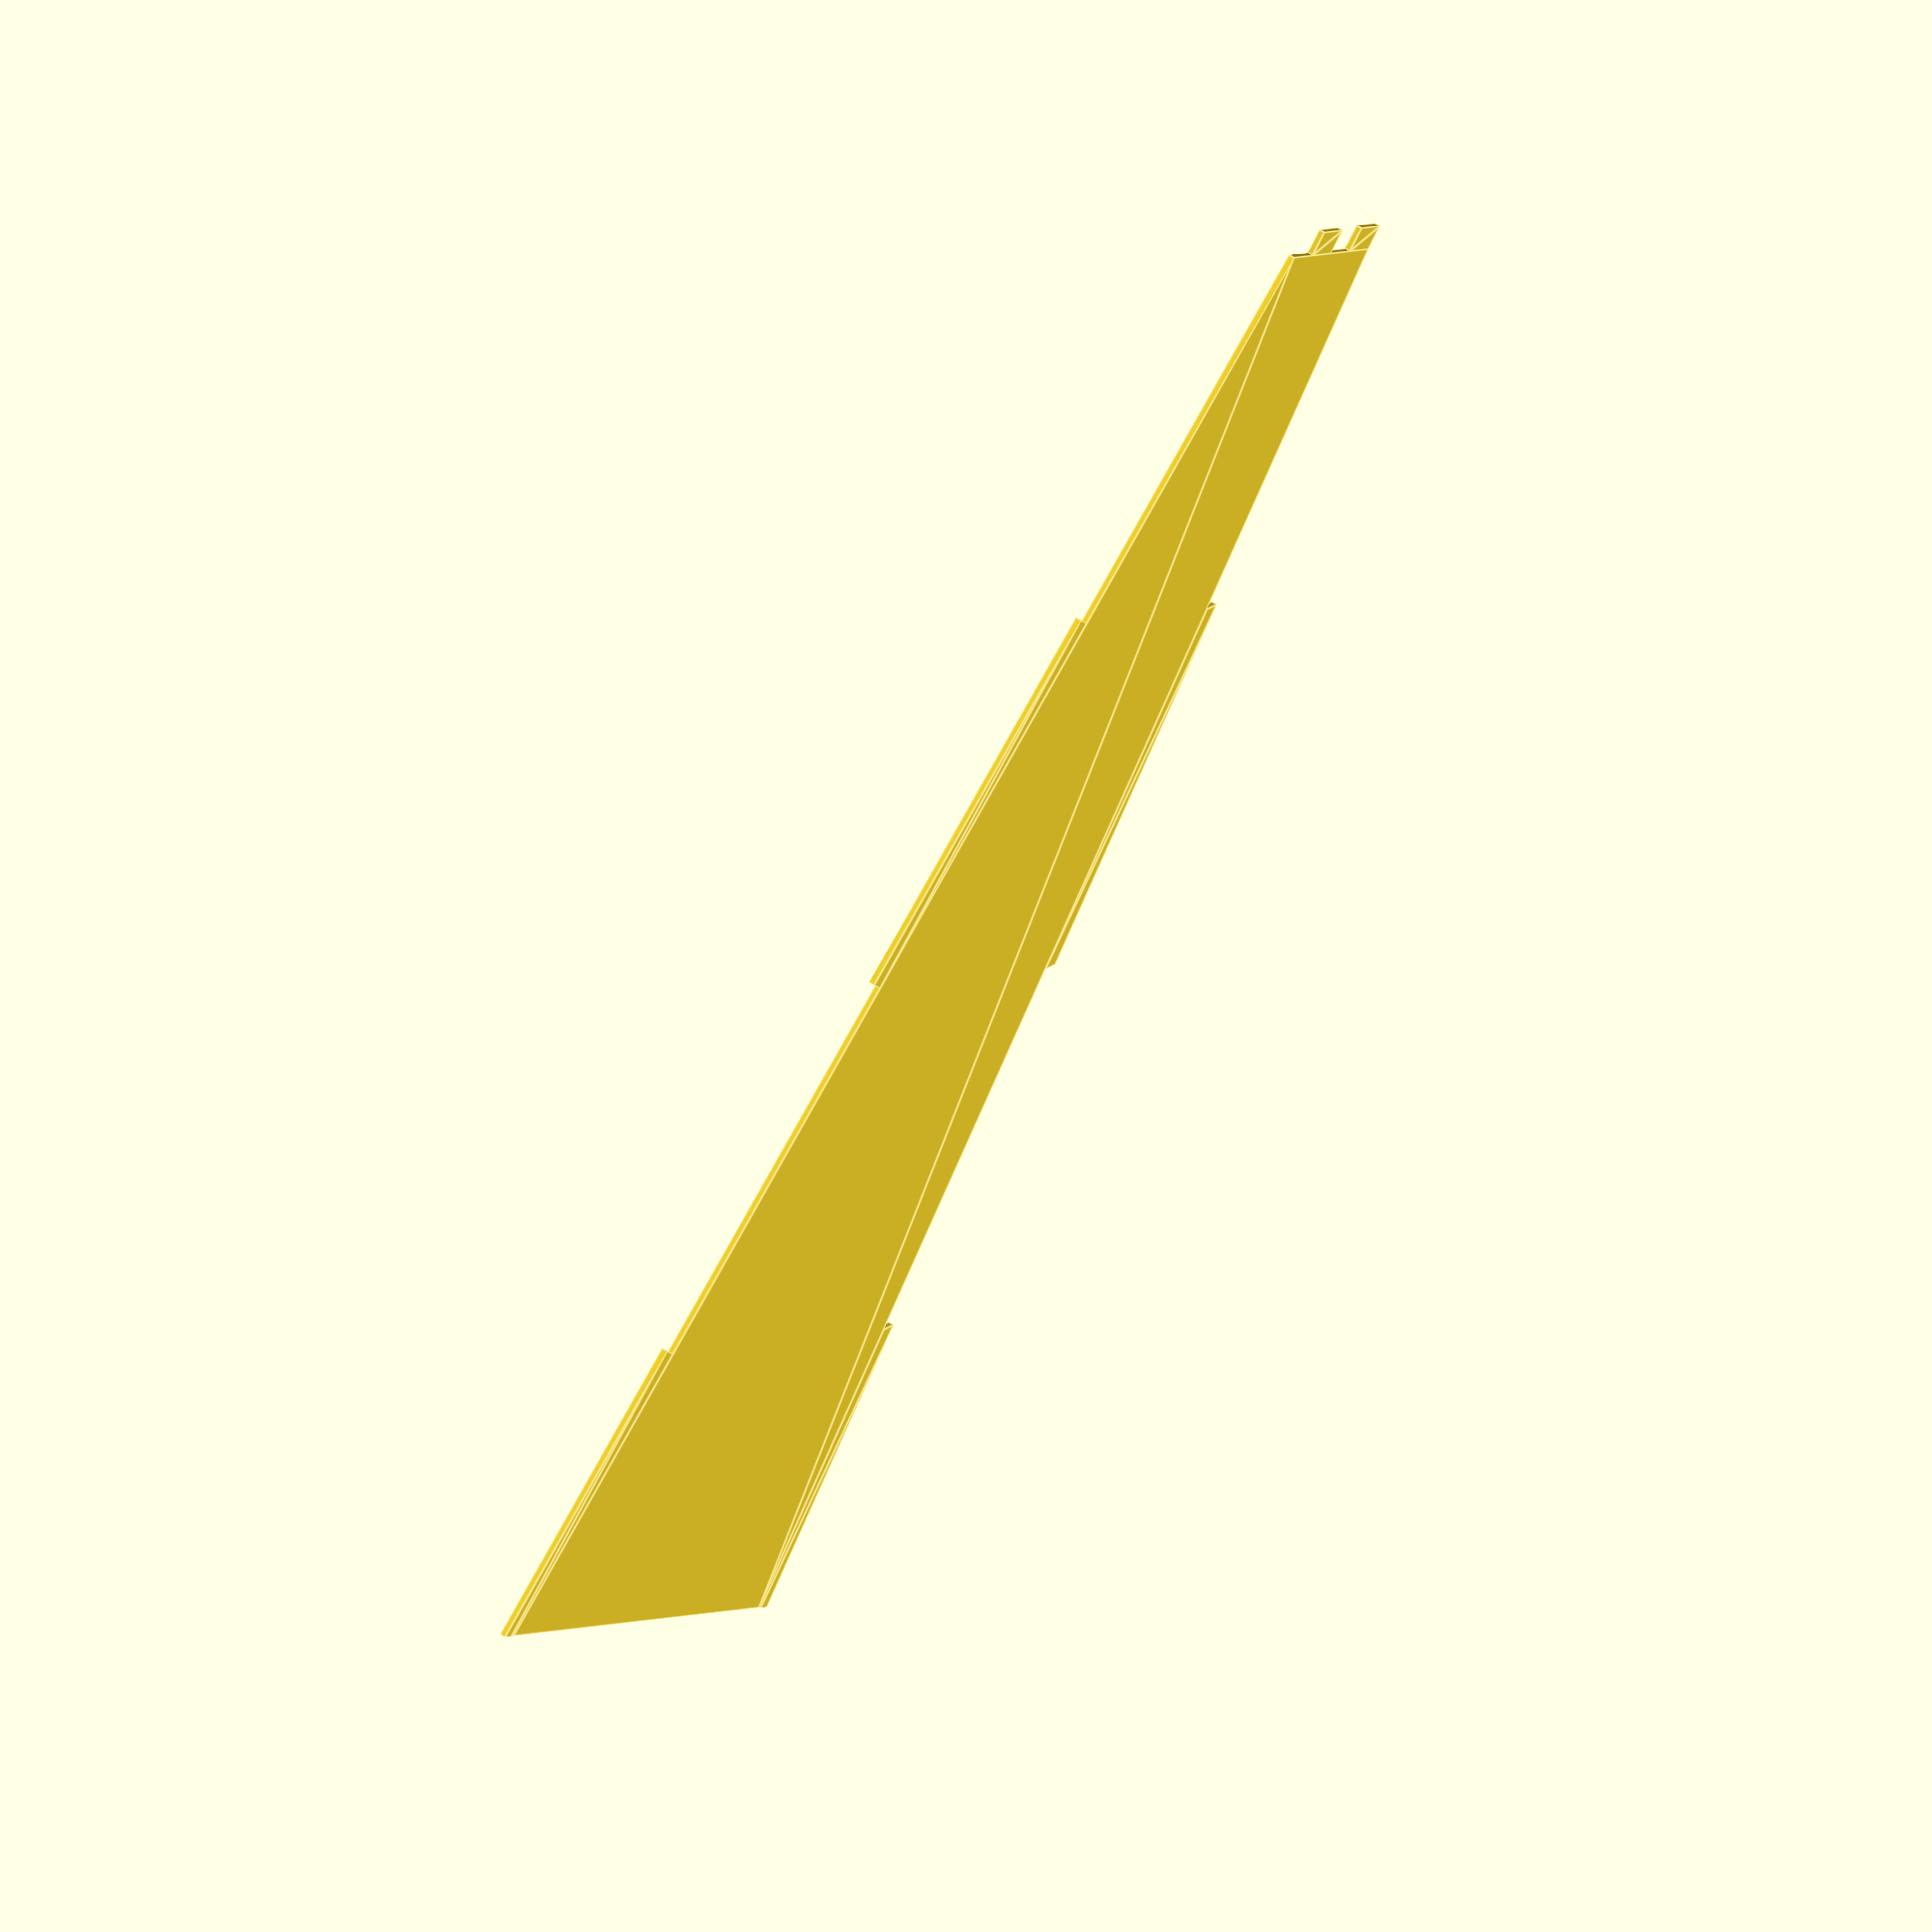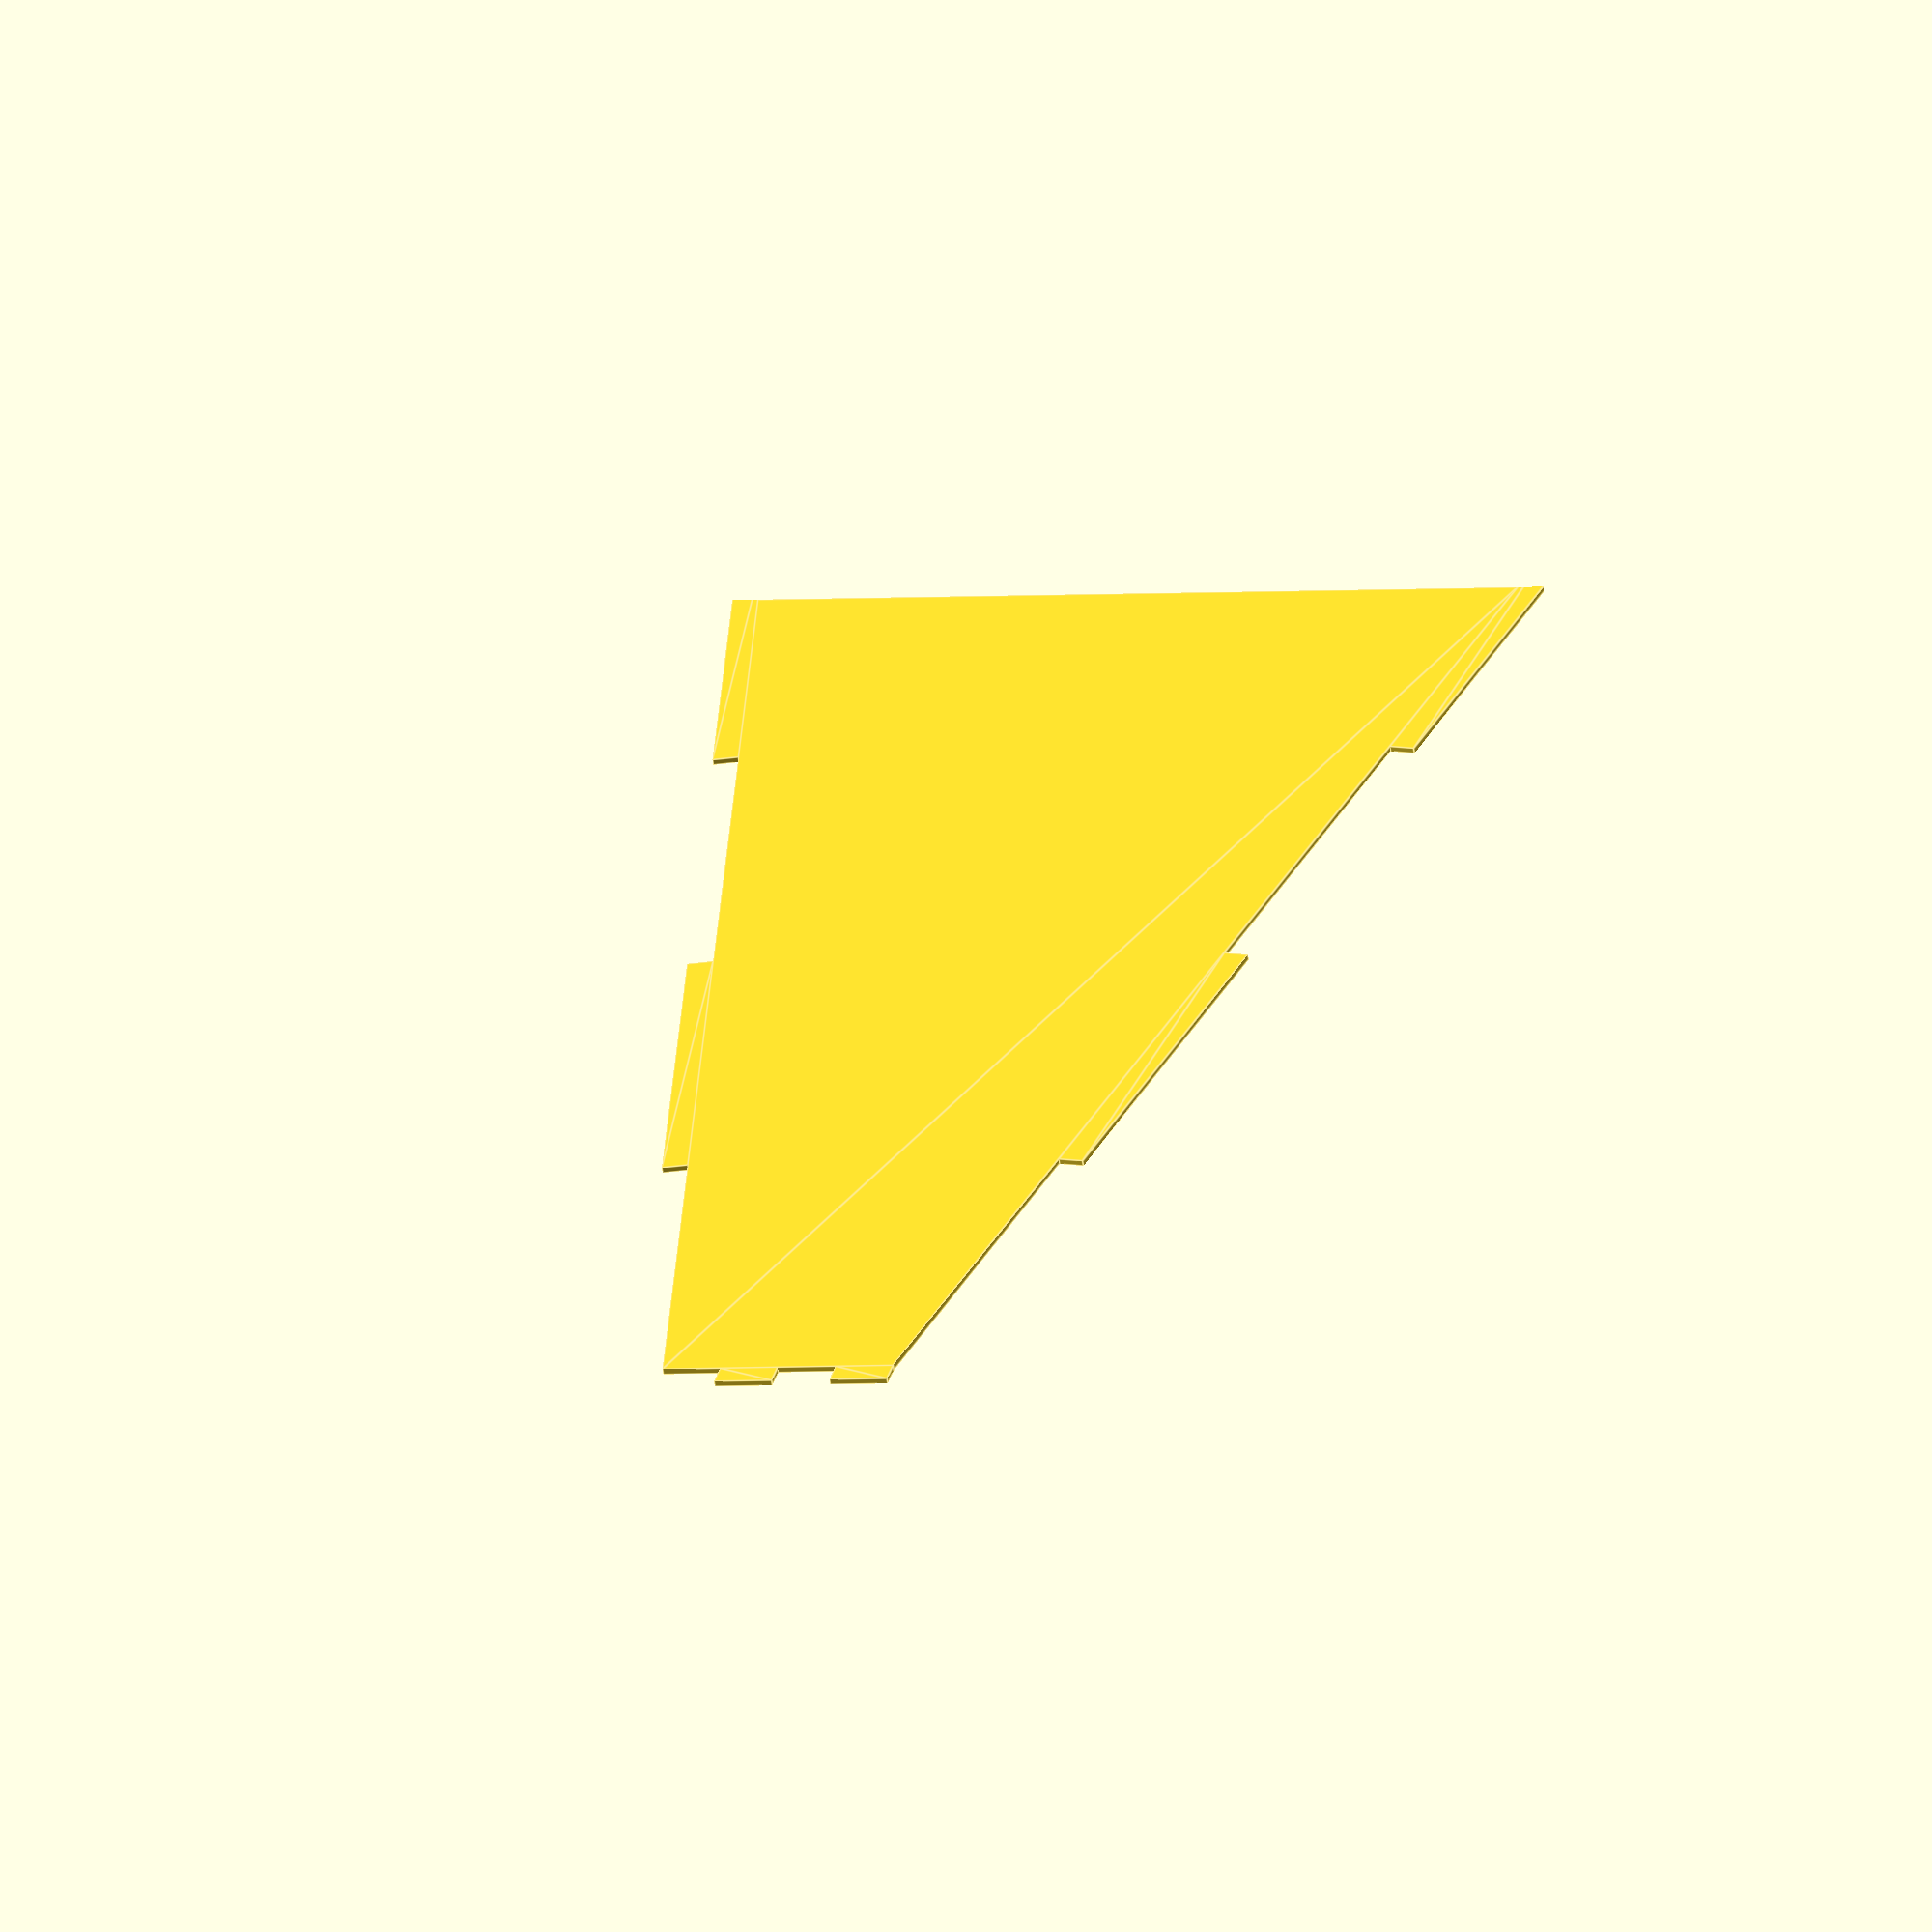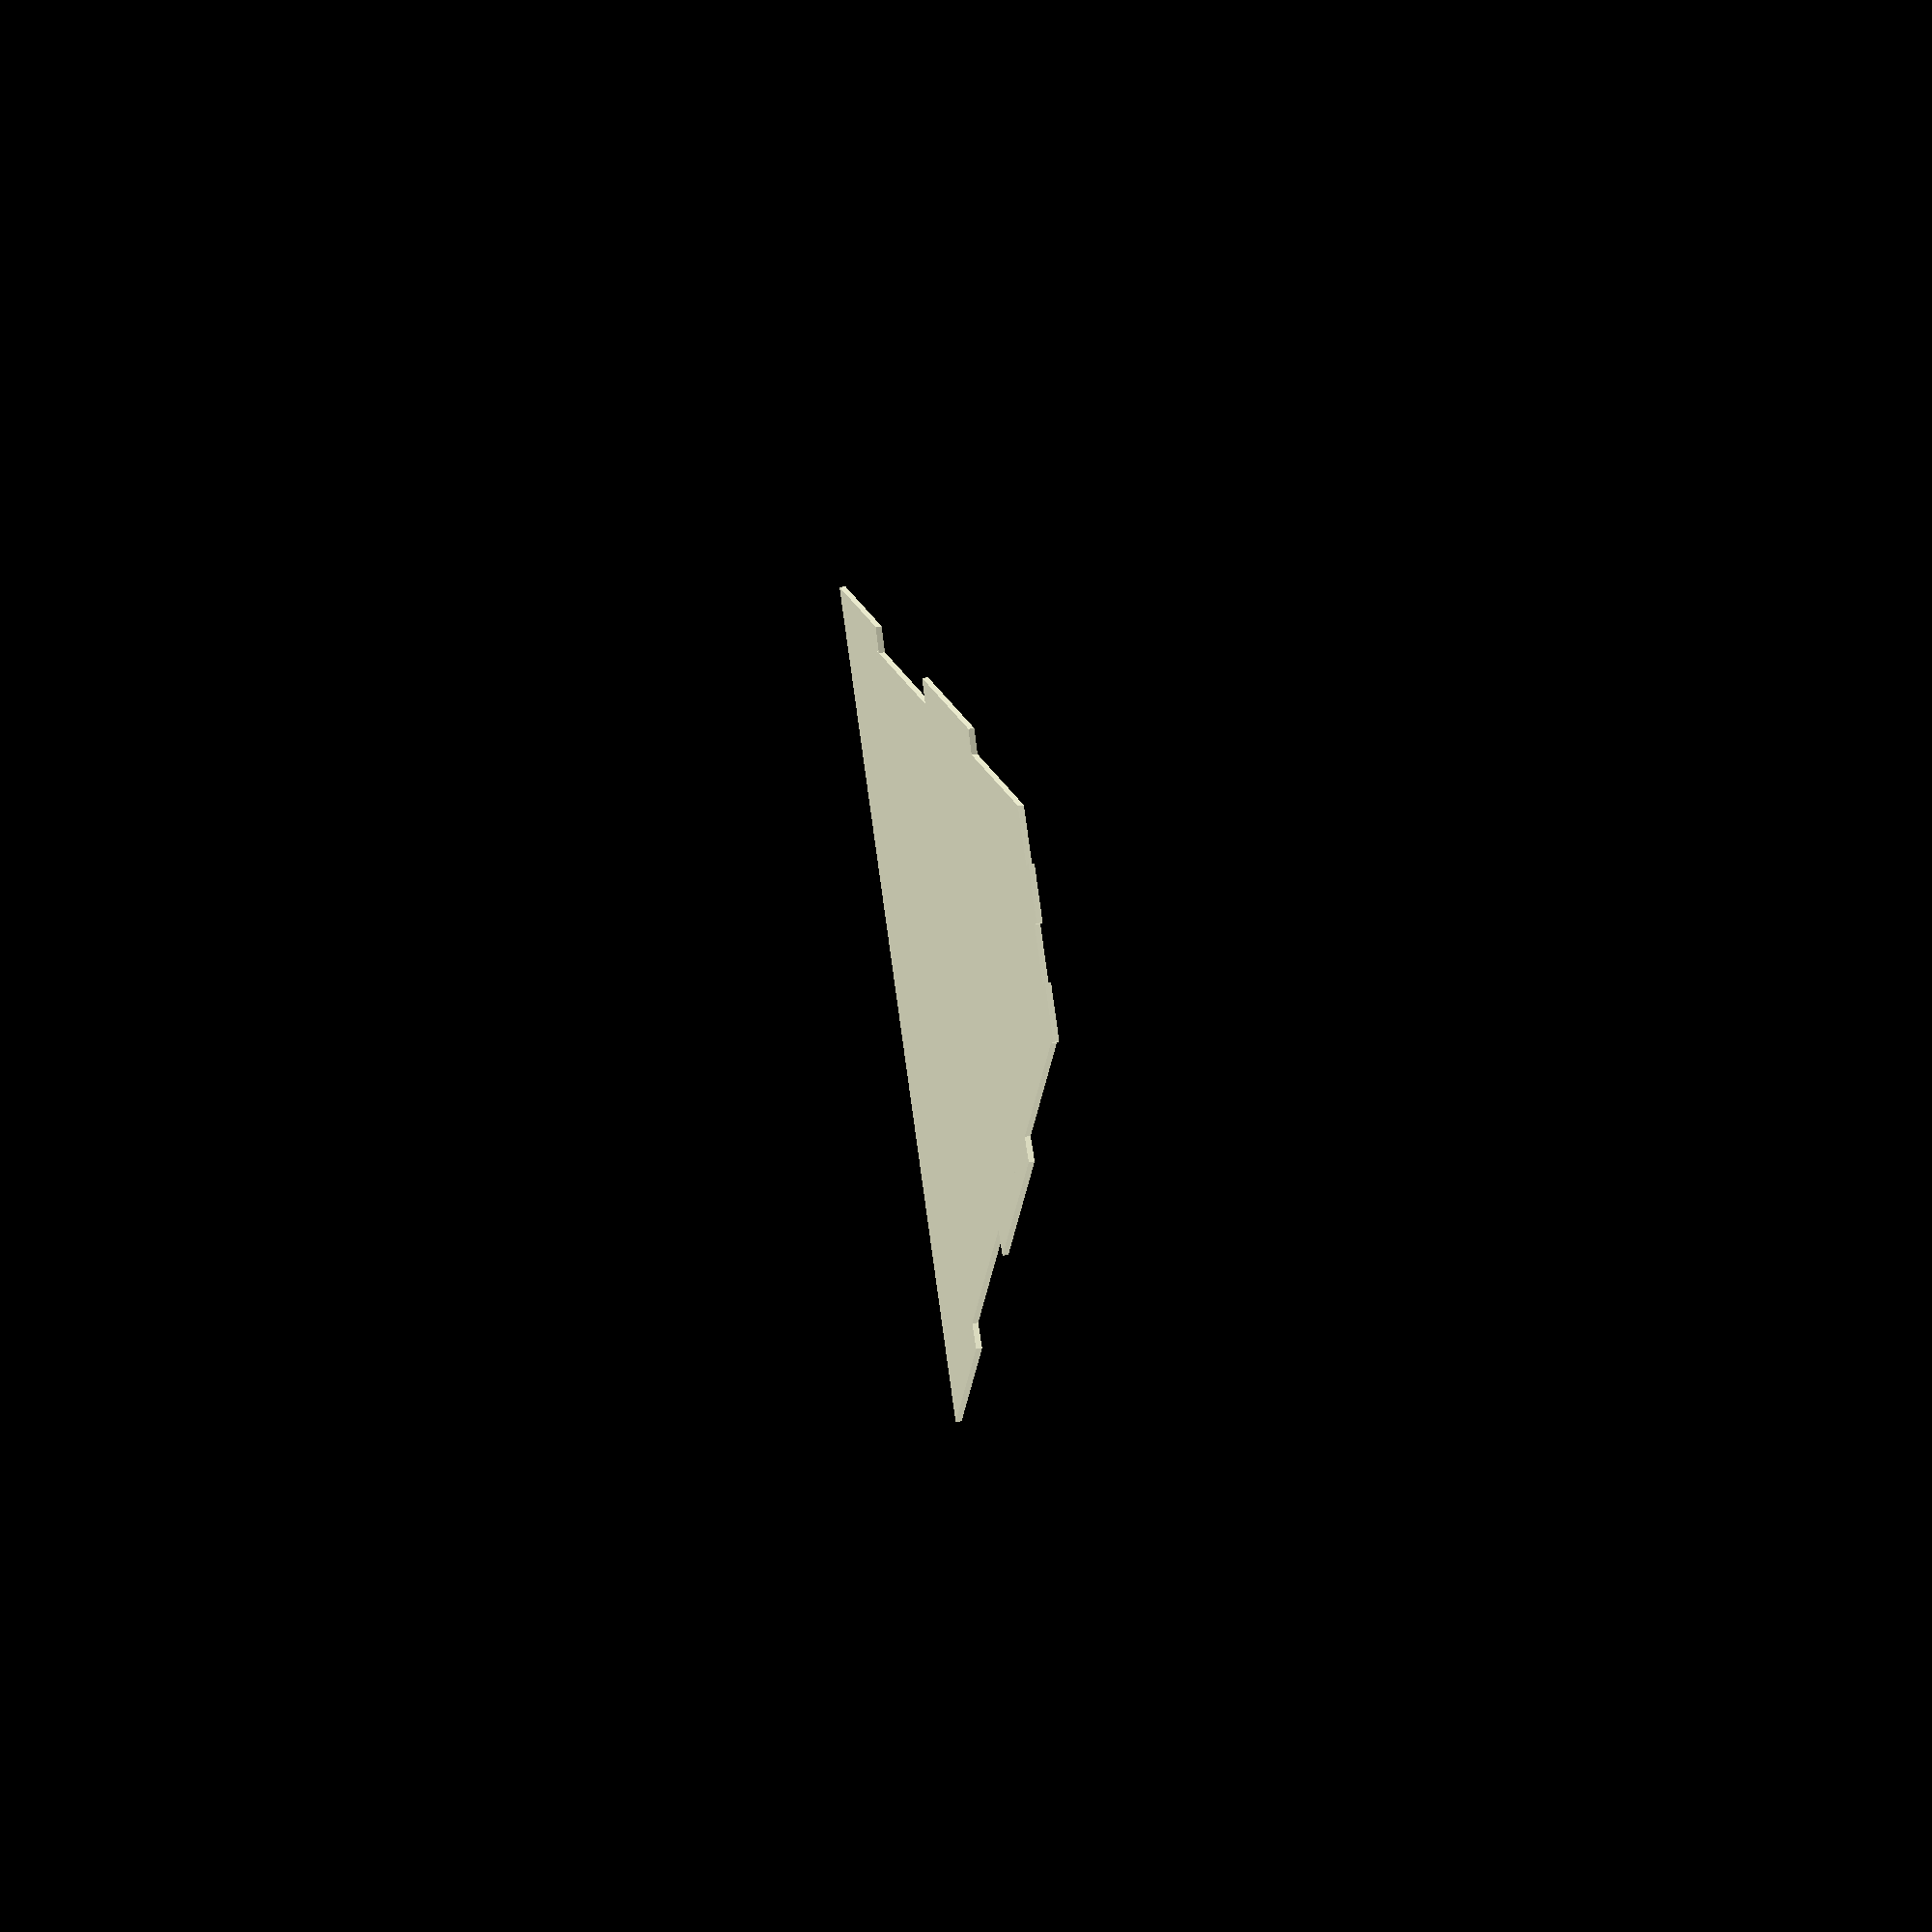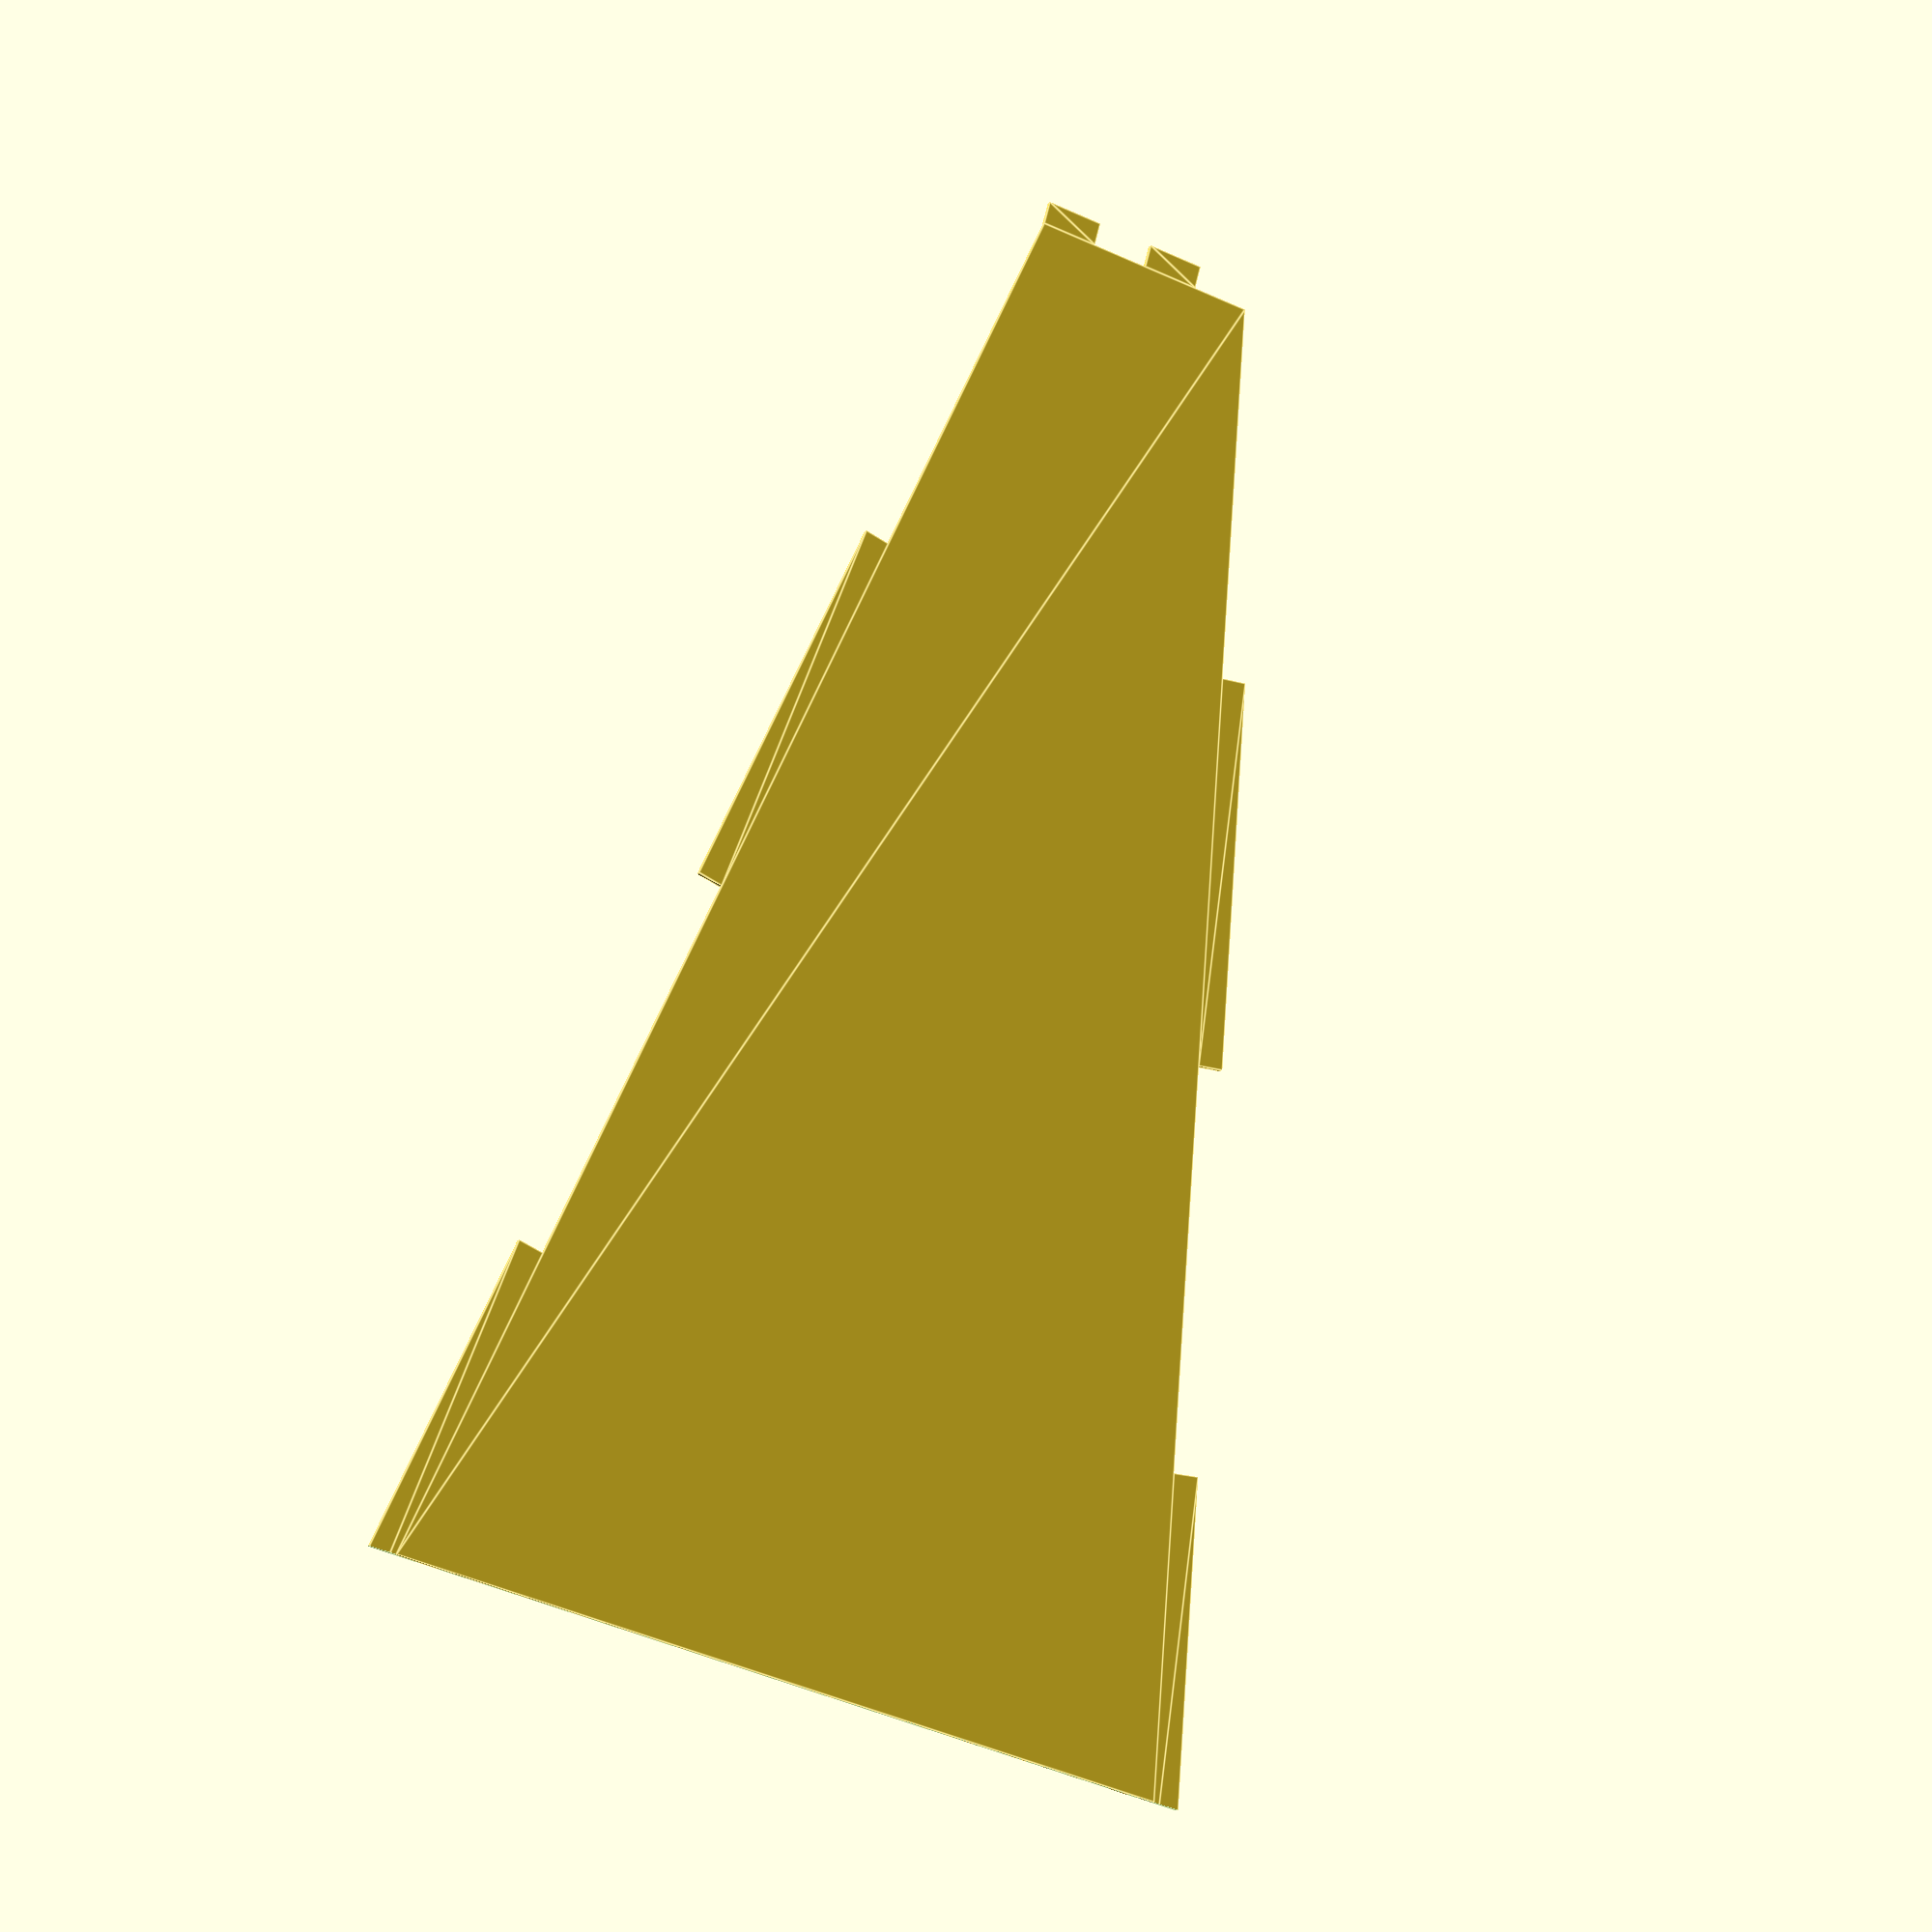
<openscad>
material_thickness = 4.4;

angle = 10;
height = 260;
width = 40;
upper = 1;
tooth_depth = material_thickness;
tooth_count = 2;
tooth_width = 70;


// w=depth of teeth
module teeth(n, d, w) {
	for(i = [0:n-1]) {
		translate([0,i*2*w]) {
			square([d,w]);
		}		
	}
}

module trap(w, h, a) {
	offset = h*tan(a);	
	polygon([[0,0],[w,0],[w+offset,h],[-offset,h]], convexity=10);
}

difference() {
union() {
translate([-width/2, 0]) trap(width, height, angle);

// right
//rotate(-angle) 
translate([width/2-0.01, 0])  
rotate(-angle) 
translate([0, tooth_width])
{
	teeth(tooth_count, tooth_depth, tooth_width);
}

// left
translate([-width/2+0.01, 0])
mirror([width/2, 0, 0])
rotate(-angle) 
translate([0, tooth_width])
{
	teeth(tooth_count, tooth_depth, tooth_width);
}

// top
translate([-width+20, 0.001]) 
rotate(-90) 
{
	teeth(2, tooth_depth, 10);
}

}
translate([-width*10/2, height]) square([width*10, height]);
}
</openscad>
<views>
elev=118.2 azim=55.1 roll=237.1 proj=o view=edges
elev=61.4 azim=346.5 roll=188.6 proj=o view=edges
elev=305.1 azim=212.5 roll=80.6 proj=o view=solid
elev=15.4 azim=165.5 roll=157.7 proj=p view=edges
</views>
